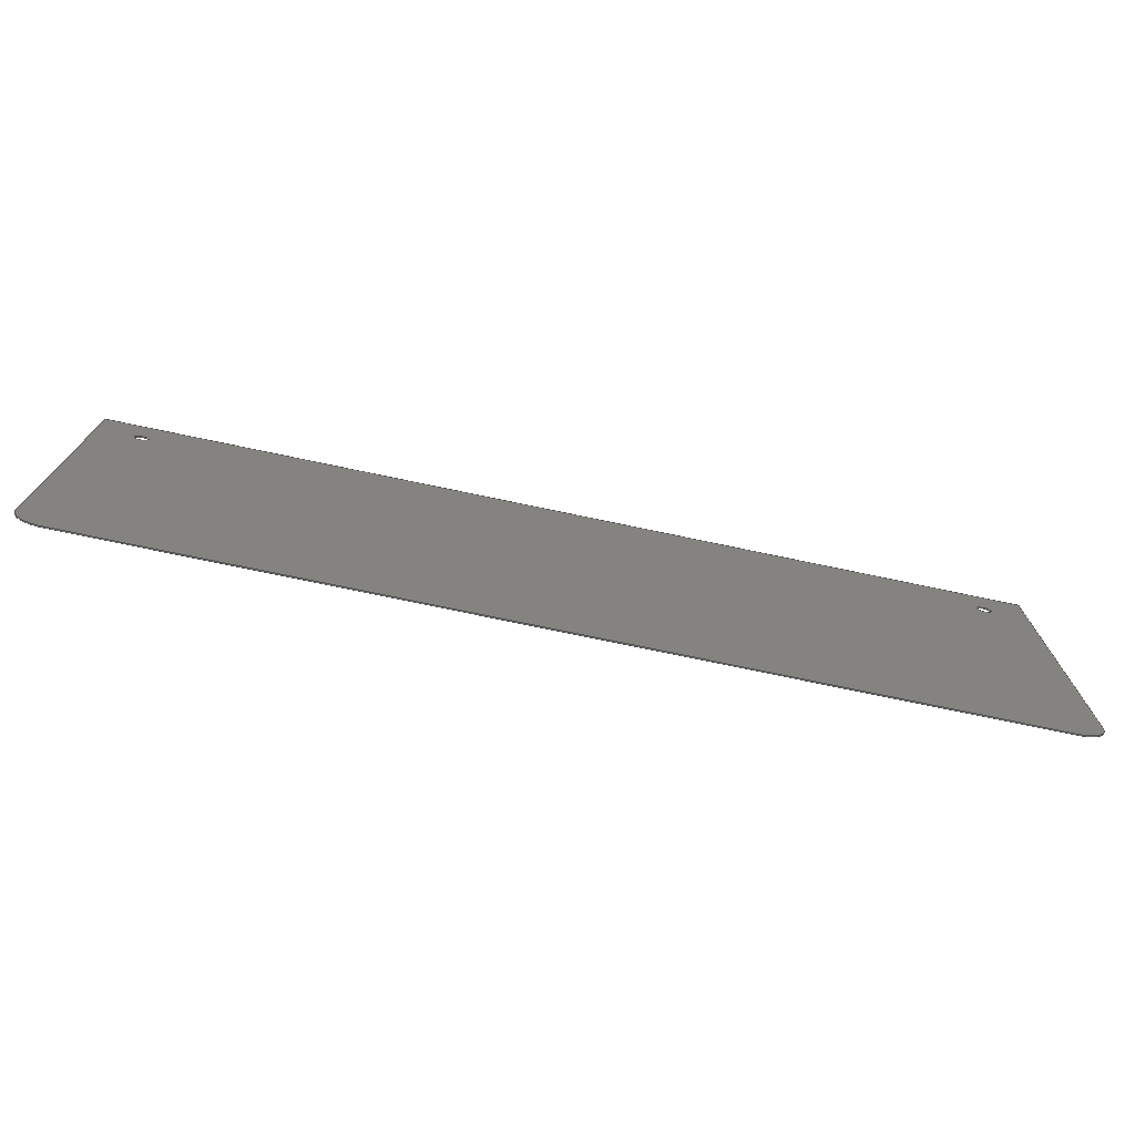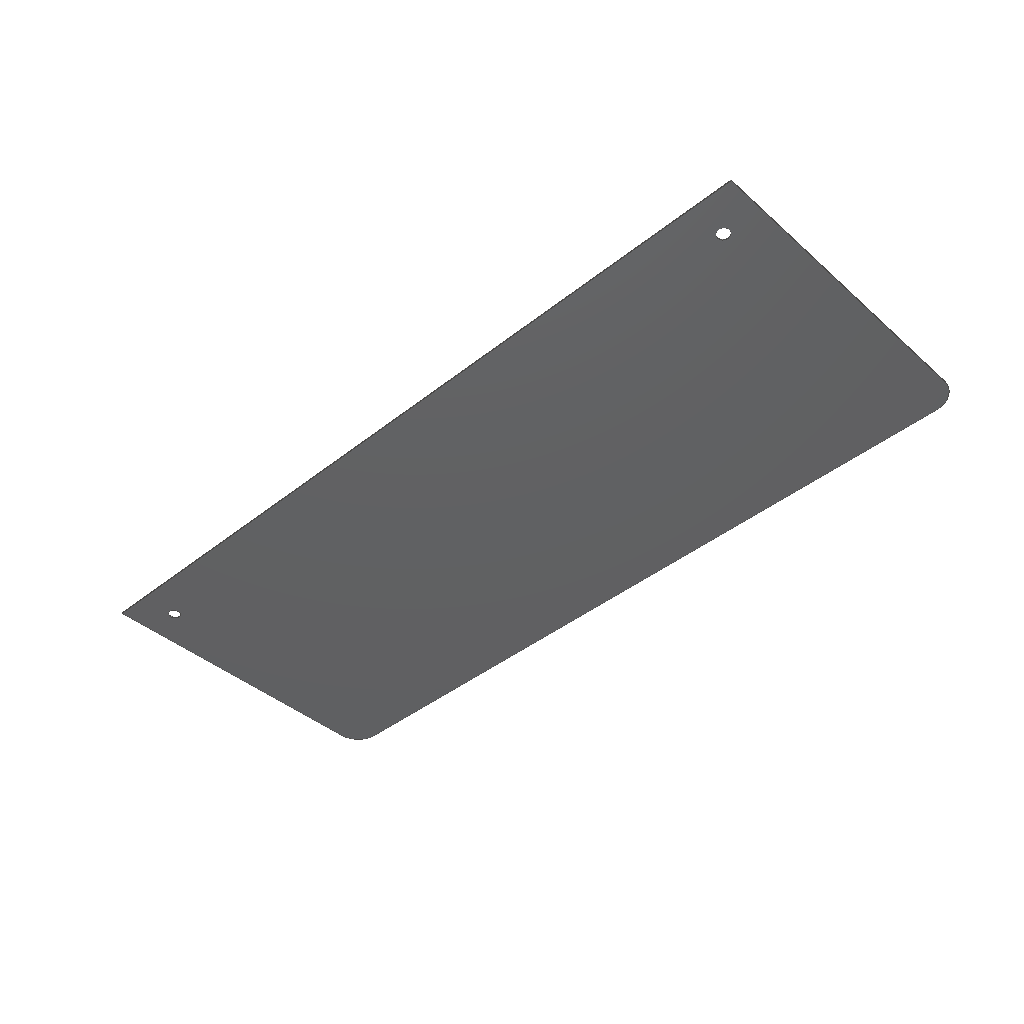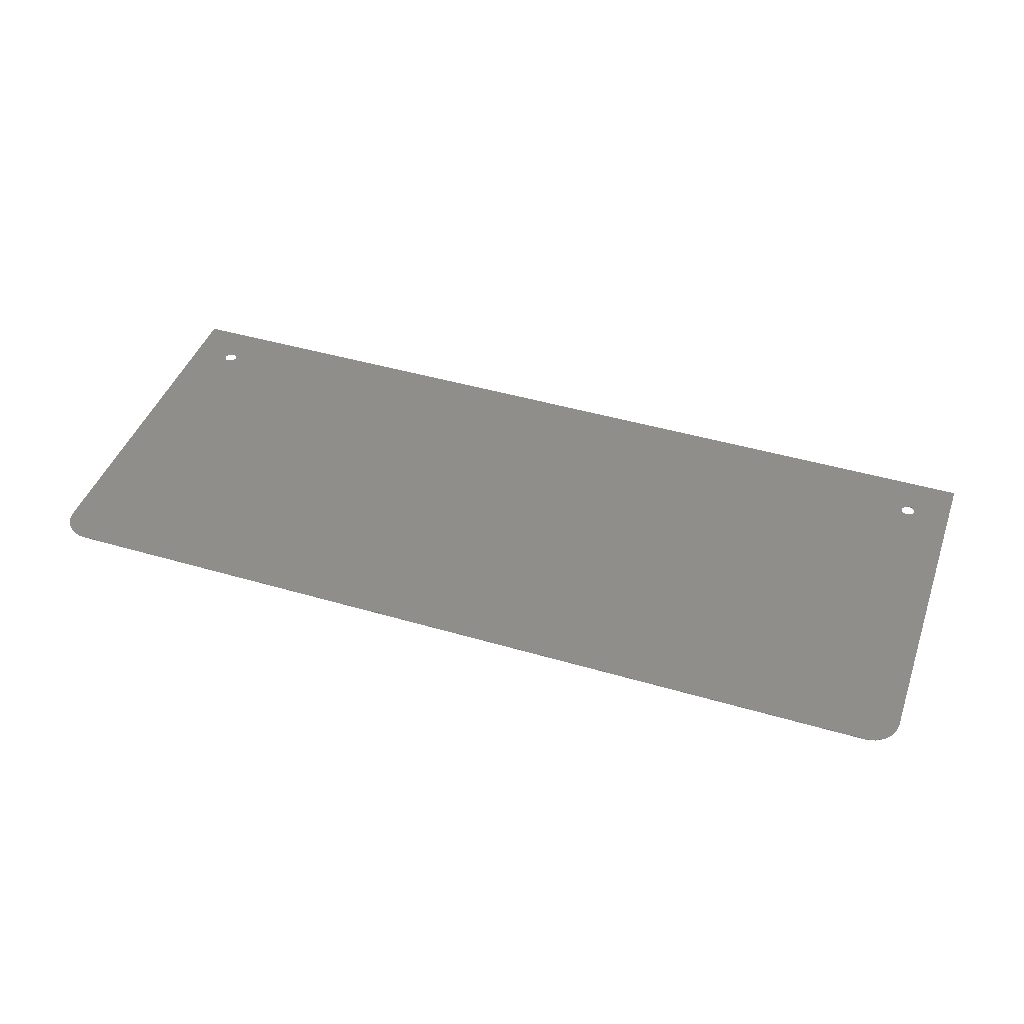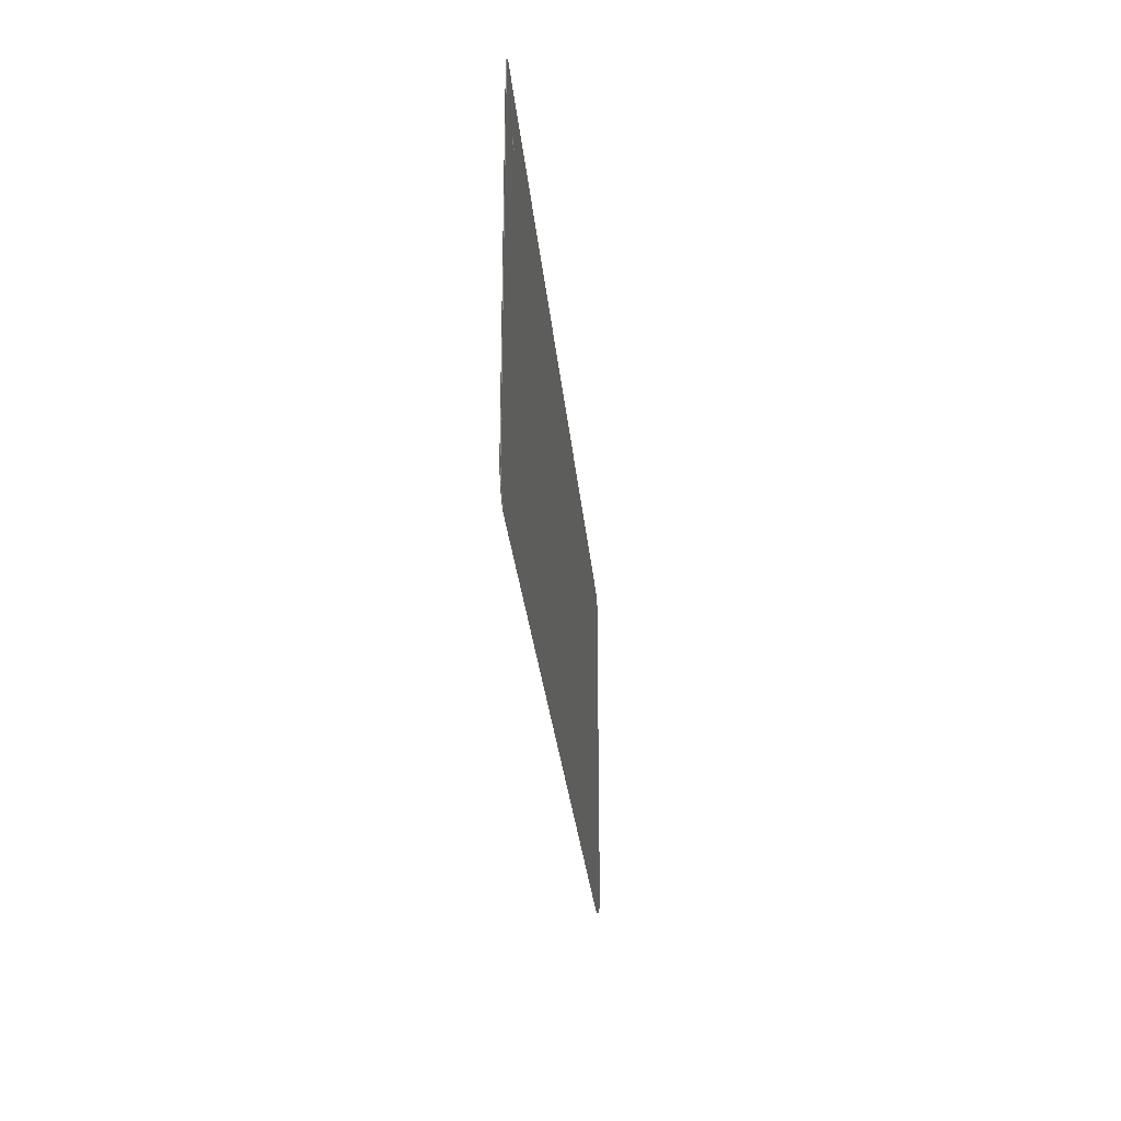
<metadata>
{"format":"step","ext":"stp","renderer":"f3d","projection":"perspective","resolution":1024,"background":"white","views":[{"elev":-73.9,"azim":168.1,"up":"+Y"},{"elev":-41.9,"azim":-136.3,"up":"+Z"},{"elev":43.7,"azim":19.1,"up":"+Z"},{"elev":-27.7,"azim":-84.9,"up":"+Y"}]}
</metadata>
<code>
ISO-10303-21;
DATA;
#1=SHAPE_REPRESENTATION_RELATIONSHIP('None',
'relationship between desfasurata-None and desfasurata-None',#13,#2);
#2=ADVANCED_BREP_SHAPE_REPRESENTATION('desfasurata-None',(#23),#316);
#3=SHAPE_DEFINITION_REPRESENTATION(#4,#13);
#4=PRODUCT_DEFINITION_SHAPE('','',#5);
#5=PRODUCT_DEFINITION(' ','',#7,#6);
#6=PRODUCT_DEFINITION_CONTEXT('part definition',#12,'design');
#7=PRODUCT_DEFINITION_FORMATION_WITH_SPECIFIED_SOURCE(' ',' ',#9,
 .NOT_KNOWN.);
#8=PRODUCT_RELATED_PRODUCT_CATEGORY('part','',(#9));
#9=PRODUCT('desfasurata','desfasurata',' ',(#10));
#10=PRODUCT_CONTEXT(' ',#12,'mechanical');
#11=APPLICATION_PROTOCOL_DEFINITION('international standard',
'automotive_design',2010,#12);
#12=APPLICATION_CONTEXT(
'core data for automotive mechanical design processes');
#13=SHAPE_REPRESENTATION('desfasurata-None',(#195),#316);
#14=PRESENTATION_LAYER_ASSIGNMENT('1','Layer 1',(#23));
#15=STYLED_ITEM('',(#16),#23);
#16=PRESENTATION_STYLE_ASSIGNMENT((#17));
#17=SURFACE_STYLE_USAGE(.BOTH.,#18);
#18=SURFACE_SIDE_STYLE('',(#19));
#19=SURFACE_STYLE_FILL_AREA(#20);
#20=FILL_AREA_STYLE('',(#21));
#21=FILL_AREA_STYLE_COLOUR('',#22);
#22=COLOUR_RGB('Medium Steel',0.5961,0.6667,0.6863);
#23=MANIFOLD_SOLID_BREP('',#24);
#24=CLOSED_SHELL('',(#47,#48,#49,#50,#51,#52,#53,#54,#55,#56));
#25=CYLINDRICAL_SURFACE('',#210,2.5);
#26=CYLINDRICAL_SURFACE('',#211,2.5);
#27=CYLINDRICAL_SURFACE('',#212,10);
#28=CYLINDRICAL_SURFACE('',#213,10);
#29=FACE_BOUND('',#73,.T.);
#30=FACE_BOUND('',#74,.T.);
#31=FACE_BOUND('',#75,.T.);
#32=FACE_BOUND('',#76,.T.);
#33=FACE_BOUND('',#77,.T.);
#34=FACE_BOUND('',#78,.T.);
#35=FACE_BOUND('',#79,.T.);
#36=FACE_BOUND('',#80,.T.);
#37=FACE_BOUND('',#81,.T.);
#38=FACE_BOUND('',#82,.T.);
#39=CIRCLE('',#200,2.5);
#40=CIRCLE('',#201,2.5);
#41=CIRCLE('',#202,10);
#42=CIRCLE('',#203,10);
#43=CIRCLE('',#205,2.5);
#44=CIRCLE('',#206,2.5);
#45=CIRCLE('',#207,10);
#46=CIRCLE('',#208,10);
#47=ADVANCED_FACE('',(#63),#57,.F.);
#48=ADVANCED_FACE('',(#64),#58,.F.);
#49=ADVANCED_FACE('',(#65),#59,.F.);
#50=ADVANCED_FACE('',(#66),#60,.F.);
#51=ADVANCED_FACE('',(#29,#30,#31),#61,.T.);
#52=ADVANCED_FACE('',(#32,#33,#34),#62,.F.);
#53=ADVANCED_FACE('',(#35,#36),#25,.F.);
#54=ADVANCED_FACE('',(#37,#38),#26,.F.);
#55=ADVANCED_FACE('',(#67),#27,.T.);
#56=ADVANCED_FACE('',(#68),#28,.T.);
#57=PLANE('',#196);
#58=PLANE('',#197);
#59=PLANE('',#198);
#60=PLANE('',#199);
#61=PLANE('',#204);
#62=PLANE('',#209);
#63=FACE_OUTER_BOUND('',#69,.T.);
#64=FACE_OUTER_BOUND('',#70,.T.);
#65=FACE_OUTER_BOUND('',#71,.T.);
#66=FACE_OUTER_BOUND('',#72,.T.);
#67=FACE_OUTER_BOUND('',#83,.T.);
#68=FACE_OUTER_BOUND('',#84,.T.);
#69=EDGE_LOOP('',(#85,#86,#87,#88));
#70=EDGE_LOOP('',(#89,#90,#91,#92));
#71=EDGE_LOOP('',(#93,#94,#95,#96));
#72=EDGE_LOOP('',(#97,#98,#99,#100));
#73=EDGE_LOOP('',(#101));
#74=EDGE_LOOP('',(#102));
#75=EDGE_LOOP('',(#103,#104,#105,#106,#107,#108));
#76=EDGE_LOOP('',(#109));
#77=EDGE_LOOP('',(#110));
#78=EDGE_LOOP('',(#111,#112,#113,#114,#115,#116));
#79=EDGE_LOOP('',(#117));
#80=EDGE_LOOP('',(#118));
#81=EDGE_LOOP('',(#119));
#82=EDGE_LOOP('',(#120));
#83=EDGE_LOOP('',(#121,#122,#123,#124));
#84=EDGE_LOOP('',(#125,#126,#127,#128));
#85=ORIENTED_EDGE('',*,*,#145,.T.);
#86=ORIENTED_EDGE('',*,*,#146,.T.);
#87=ORIENTED_EDGE('',*,*,#147,.F.);
#88=ORIENTED_EDGE('',*,*,#148,.T.);
#89=ORIENTED_EDGE('',*,*,#149,.F.);
#90=ORIENTED_EDGE('',*,*,#150,.T.);
#91=ORIENTED_EDGE('',*,*,#151,.T.);
#92=ORIENTED_EDGE('',*,*,#152,.T.);
#93=ORIENTED_EDGE('',*,*,#153,.F.);
#94=ORIENTED_EDGE('',*,*,#154,.T.);
#95=ORIENTED_EDGE('',*,*,#155,.T.);
#96=ORIENTED_EDGE('',*,*,#156,.F.);
#97=ORIENTED_EDGE('',*,*,#157,.T.);
#98=ORIENTED_EDGE('',*,*,#148,.F.);
#99=ORIENTED_EDGE('',*,*,#158,.F.);
#100=ORIENTED_EDGE('',*,*,#156,.T.);
#101=ORIENTED_EDGE('',*,*,#159,.T.);
#102=ORIENTED_EDGE('',*,*,#160,.T.);
#103=ORIENTED_EDGE('',*,*,#147,.T.);
#104=ORIENTED_EDGE('',*,*,#161,.T.);
#105=ORIENTED_EDGE('',*,*,#149,.T.);
#106=ORIENTED_EDGE('',*,*,#162,.T.);
#107=ORIENTED_EDGE('',*,*,#153,.T.);
#108=ORIENTED_EDGE('',*,*,#158,.T.);
#109=ORIENTED_EDGE('',*,*,#163,.T.);
#110=ORIENTED_EDGE('',*,*,#164,.T.);
#111=ORIENTED_EDGE('',*,*,#151,.F.);
#112=ORIENTED_EDGE('',*,*,#165,.T.);
#113=ORIENTED_EDGE('',*,*,#145,.F.);
#114=ORIENTED_EDGE('',*,*,#157,.F.);
#115=ORIENTED_EDGE('',*,*,#155,.F.);
#116=ORIENTED_EDGE('',*,*,#166,.T.);
#117=ORIENTED_EDGE('',*,*,#160,.F.);
#118=ORIENTED_EDGE('',*,*,#164,.F.);
#119=ORIENTED_EDGE('',*,*,#159,.F.);
#120=ORIENTED_EDGE('',*,*,#163,.F.);
#121=ORIENTED_EDGE('',*,*,#161,.F.);
#122=ORIENTED_EDGE('',*,*,#146,.F.);
#123=ORIENTED_EDGE('',*,*,#165,.F.);
#124=ORIENTED_EDGE('',*,*,#150,.F.);
#125=ORIENTED_EDGE('',*,*,#162,.F.);
#126=ORIENTED_EDGE('',*,*,#152,.F.);
#127=ORIENTED_EDGE('',*,*,#166,.F.);
#128=ORIENTED_EDGE('',*,*,#154,.F.);
#129=VERTEX_POINT('',#268);
#130=VERTEX_POINT('',#269);
#131=VERTEX_POINT('',#271);
#132=VERTEX_POINT('',#273);
#133=VERTEX_POINT('',#277);
#134=VERTEX_POINT('',#278);
#135=VERTEX_POINT('',#280);
#136=VERTEX_POINT('',#282);
#137=VERTEX_POINT('',#286);
#138=VERTEX_POINT('',#287);
#139=VERTEX_POINT('',#289);
#140=VERTEX_POINT('',#291);
#141=VERTEX_POINT('',#298);
#142=VERTEX_POINT('',#300);
#143=VERTEX_POINT('',#305);
#144=VERTEX_POINT('',#307);
#145=EDGE_CURVE('',#129,#130,#167,.T.);
#146=EDGE_CURVE('',#130,#131,#168,.T.);
#147=EDGE_CURVE('',#132,#131,#169,.T.);
#148=EDGE_CURVE('',#132,#129,#170,.T.);
#149=EDGE_CURVE('',#133,#134,#171,.T.);
#150=EDGE_CURVE('',#133,#135,#172,.T.);
#151=EDGE_CURVE('',#135,#136,#173,.T.);
#152=EDGE_CURVE('',#136,#134,#174,.T.);
#153=EDGE_CURVE('',#137,#138,#175,.T.);
#154=EDGE_CURVE('',#137,#139,#176,.T.);
#155=EDGE_CURVE('',#139,#140,#177,.T.);
#156=EDGE_CURVE('',#138,#140,#178,.T.);
#157=EDGE_CURVE('',#140,#129,#179,.T.);
#158=EDGE_CURVE('',#138,#132,#180,.T.);
#159=EDGE_CURVE('',#141,#141,#39,.T.);
#160=EDGE_CURVE('',#142,#142,#40,.T.);
#161=EDGE_CURVE('',#131,#133,#41,.T.);
#162=EDGE_CURVE('',#134,#137,#42,.T.);
#163=EDGE_CURVE('',#143,#143,#43,.T.);
#164=EDGE_CURVE('',#144,#144,#44,.T.);
#165=EDGE_CURVE('',#135,#130,#45,.T.);
#166=EDGE_CURVE('',#139,#136,#46,.T.);
#167=LINE('',#267,#181);
#168=LINE('',#270,#182);
#169=LINE('',#272,#183);
#170=LINE('',#274,#184);
#171=LINE('',#276,#185);
#172=LINE('',#279,#186);
#173=LINE('',#281,#187);
#174=LINE('',#283,#188);
#175=LINE('',#285,#189);
#176=LINE('',#288,#190);
#177=LINE('',#290,#191);
#178=LINE('',#292,#192);
#179=LINE('',#294,#193);
#180=LINE('',#295,#194);
#181=VECTOR('',#216,1);
#182=VECTOR('',#217,1);
#183=VECTOR('',#218,1);
#184=VECTOR('',#219,1);
#185=VECTOR('',#222,1);
#186=VECTOR('',#223,1);
#187=VECTOR('',#224,1);
#188=VECTOR('',#225,1);
#189=VECTOR('',#228,1);
#190=VECTOR('',#229,1);
#191=VECTOR('',#230,1);
#192=VECTOR('',#231,1);
#193=VECTOR('',#234,1);
#194=VECTOR('',#235,1);
#195=AXIS2_PLACEMENT_3D('',#266,#214,#215);
#196=AXIS2_PLACEMENT_3D('',#275,#220,#221);
#197=AXIS2_PLACEMENT_3D('',#284,#226,#227);
#198=AXIS2_PLACEMENT_3D('',#293,#232,#233);
#199=AXIS2_PLACEMENT_3D('',#296,#236,#237);
#200=AXIS2_PLACEMENT_3D('',#297,#238,#239);
#201=AXIS2_PLACEMENT_3D('',#299,#240,#241);
#202=AXIS2_PLACEMENT_3D('',#301,#242,#243);
#203=AXIS2_PLACEMENT_3D('',#302,#244,#245);
#204=AXIS2_PLACEMENT_3D('',#303,#246,#247);
#205=AXIS2_PLACEMENT_3D('',#304,#248,#249);
#206=AXIS2_PLACEMENT_3D('',#306,#250,#251);
#207=AXIS2_PLACEMENT_3D('',#308,#252,#253);
#208=AXIS2_PLACEMENT_3D('',#309,#254,#255);
#209=AXIS2_PLACEMENT_3D('',#310,#256,#257);
#210=AXIS2_PLACEMENT_3D('',#311,#258,#259);
#211=AXIS2_PLACEMENT_3D('',#312,#260,#261);
#212=AXIS2_PLACEMENT_3D('',#313,#262,#263);
#213=AXIS2_PLACEMENT_3D('',#314,#264,#265);
#214=DIRECTION('',(0,0,1));
#215=DIRECTION('',(1,0,0));
#216=DIRECTION('',(0,-1,0));
#217=DIRECTION('',(0,0,1));
#218=DIRECTION('',(0,-1,0));
#219=DIRECTION('',(0,0,-1));
#220=DIRECTION('',(1,0,0));
#221=DIRECTION('',(0,0,-1));
#222=DIRECTION('',(1,0,0));
#223=DIRECTION('',(0,0,-1));
#224=DIRECTION('',(1,0,0));
#225=DIRECTION('',(0,0,1));
#226=DIRECTION('',(0,1,0));
#227=DIRECTION('',(0,0,1));
#228=DIRECTION('',(0,1,0));
#229=DIRECTION('',(0,0,-1));
#230=DIRECTION('',(0,1,0));
#231=DIRECTION('',(0,0,-1));
#232=DIRECTION('',(-1,0,0));
#233=DIRECTION('',(0,0,1));
#234=DIRECTION('',(-1,0,0));
#235=DIRECTION('',(-1,0,0));
#236=DIRECTION('',(0,-1,0));
#237=DIRECTION('',(0,0,-1));
#238=DIRECTION('',(0,0,-1));
#239=DIRECTION('',(-1,0,0));
#240=DIRECTION('',(0,0,-1));
#241=DIRECTION('',(-1,0,0));
#242=DIRECTION('',(0,0,1));
#243=DIRECTION('',(1,0,0));
#244=DIRECTION('',(0,0,1));
#245=DIRECTION('',(1,0,0));
#246=DIRECTION('',(0,0,1));
#247=DIRECTION('',(1,0,0));
#248=DIRECTION('',(0,0,1));
#249=DIRECTION('',(1,0,0));
#250=DIRECTION('',(0,0,1));
#251=DIRECTION('',(1,0,0));
#252=DIRECTION('',(0,0,-1));
#253=DIRECTION('',(1,0,0));
#254=DIRECTION('',(0,0,-1));
#255=DIRECTION('',(1,0,0));
#256=DIRECTION('',(0,0,1));
#257=DIRECTION('',(1,0,0));
#258=DIRECTION('',(0,0,-1));
#259=DIRECTION('',(-1,0,0));
#260=DIRECTION('',(0,0,-1));
#261=DIRECTION('',(-1,0,0));
#262=DIRECTION('',(0,0,-1));
#263=DIRECTION('',(-1,0,0));
#264=DIRECTION('',(0,0,-1));
#265=DIRECTION('',(-1,0,0));
#266=CARTESIAN_POINT('',(0,0,0));
#267=CARTESIAN_POINT('',(-157,65,0));
#268=CARTESIAN_POINT('',(-157,65,0));
#269=CARTESIAN_POINT('',(-157,-55,0));
#270=CARTESIAN_POINT('',(-157,-55,0.3));
#271=CARTESIAN_POINT('',(-157,-55,0.3));
#272=CARTESIAN_POINT('',(-157,65,0.3));
#273=CARTESIAN_POINT('',(-157,65,0.3));
#274=CARTESIAN_POINT('',(-157,65,0.3));
#275=CARTESIAN_POINT('',(-157,65,0.3));
#276=CARTESIAN_POINT('',(-157,-65,0.3));
#277=CARTESIAN_POINT('',(-147,-65,0.3));
#278=CARTESIAN_POINT('',(147,-65,0.3));
#279=CARTESIAN_POINT('',(-147,-65,0.3));
#280=CARTESIAN_POINT('',(-147,-65,0));
#281=CARTESIAN_POINT('',(-157,-65,0));
#282=CARTESIAN_POINT('',(147,-65,0));
#283=CARTESIAN_POINT('',(147,-65,0.3));
#284=CARTESIAN_POINT('',(-157,-65,0.3));
#285=CARTESIAN_POINT('',(157,-65,0.3));
#286=CARTESIAN_POINT('',(157,-55,0.3));
#287=CARTESIAN_POINT('',(157,65,0.3));
#288=CARTESIAN_POINT('',(157,-55,0.3));
#289=CARTESIAN_POINT('',(157,-55,0));
#290=CARTESIAN_POINT('',(157,-65,0));
#291=CARTESIAN_POINT('',(157,65,0));
#292=CARTESIAN_POINT('',(157,65,0.3));
#293=CARTESIAN_POINT('',(157,-65,0.3));
#294=CARTESIAN_POINT('',(157,65,0));
#295=CARTESIAN_POINT('',(157,65,0.3));
#296=CARTESIAN_POINT('',(157,65,0.3));
#297=CARTESIAN_POINT('',(-142,50,0.3));
#298=CARTESIAN_POINT('',(-144.5,50,0.3));
#299=CARTESIAN_POINT('',(142,50,0.3));
#300=CARTESIAN_POINT('',(139.5,50,0.3));
#301=CARTESIAN_POINT('',(-147,-55,0.3));
#302=CARTESIAN_POINT('',(147,-55,0.3));
#303=CARTESIAN_POINT('',(0,0,0.3));
#304=CARTESIAN_POINT('',(-142,50,0));
#305=CARTESIAN_POINT('',(-139.5,50,0));
#306=CARTESIAN_POINT('',(142,50,0));
#307=CARTESIAN_POINT('',(144.5,50,0));
#308=CARTESIAN_POINT('',(-147,-55,0));
#309=CARTESIAN_POINT('',(147,-55,0));
#310=CARTESIAN_POINT('',(0,0,0));
#311=CARTESIAN_POINT('',(142,50,0.3));
#312=CARTESIAN_POINT('',(-142,50,0.3));
#313=CARTESIAN_POINT('',(-147,-55,0.3));
#314=CARTESIAN_POINT('',(147,-55,0.3));
#315=MECHANICAL_DESIGN_GEOMETRIC_PRESENTATION_REPRESENTATION('',(#15),#316);
#316=(
GEOMETRIC_REPRESENTATION_CONTEXT(3)
GLOBAL_UNCERTAINTY_ASSIGNED_CONTEXT((#317))
GLOBAL_UNIT_ASSIGNED_CONTEXT((#323,#319,#318))
REPRESENTATION_CONTEXT('desfasurata','TOP_LEVEL_ASSEMBLY_PART')
);
#317=UNCERTAINTY_MEASURE_WITH_UNIT(LENGTH_MEASURE(2e-05),#323,
'DISTANCE_ACCURACY_VALUE','Maximum Tolerance applied to model');
#318=(
NAMED_UNIT(*)
SI_UNIT($,.STERADIAN.)
SOLID_ANGLE_UNIT()
);
#319=(
CONVERSION_BASED_UNIT('DEGREE',#321)
NAMED_UNIT(#320)
PLANE_ANGLE_UNIT()
);
#320=DIMENSIONAL_EXPONENTS(0,0,0,0,0,0,0);
#321=PLANE_ANGLE_MEASURE_WITH_UNIT(PLANE_ANGLE_MEASURE(0.01745),#322);
#322=(
NAMED_UNIT(*)
PLANE_ANGLE_UNIT()
SI_UNIT($,.RADIAN.)
);
#323=(
LENGTH_UNIT()
NAMED_UNIT(*)
SI_UNIT(.MILLI.,.METRE.)
);
ENDSEC;
END-ISO-10303-21;

</code>
